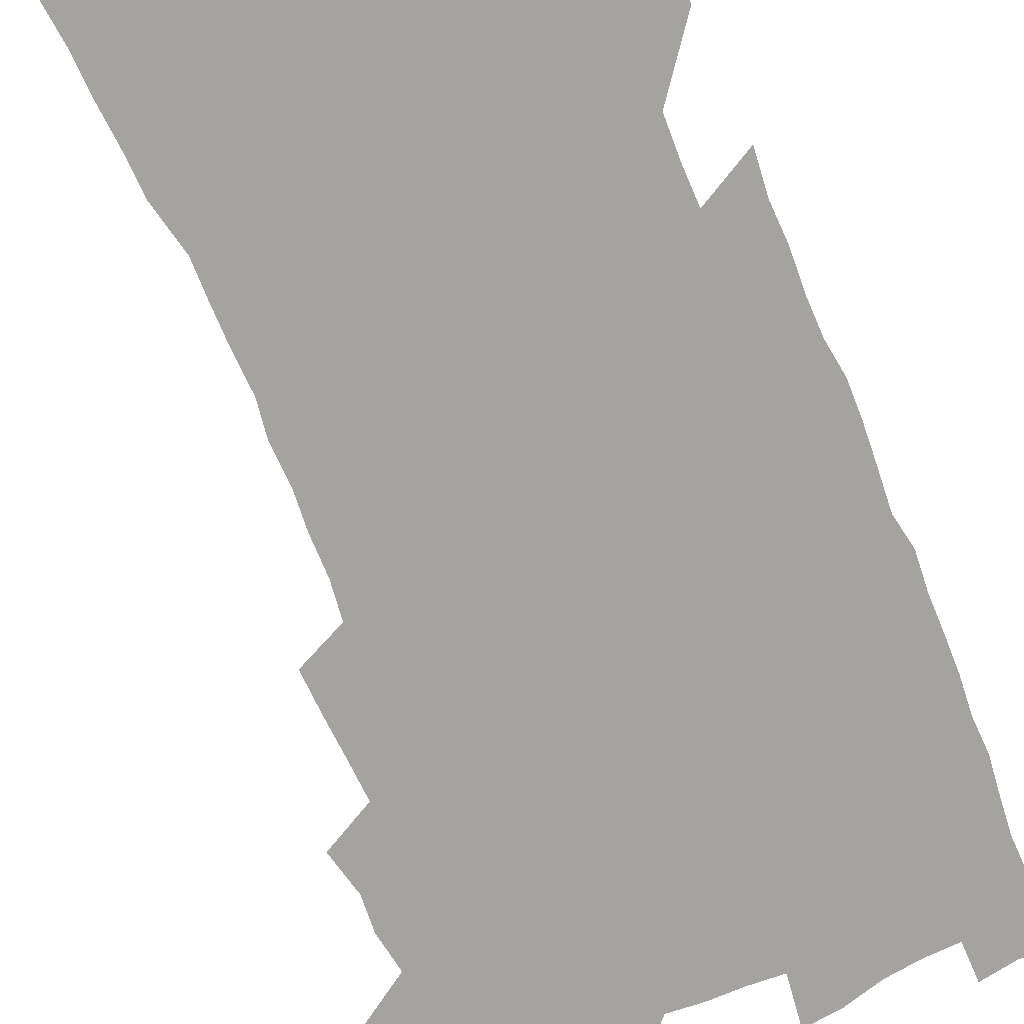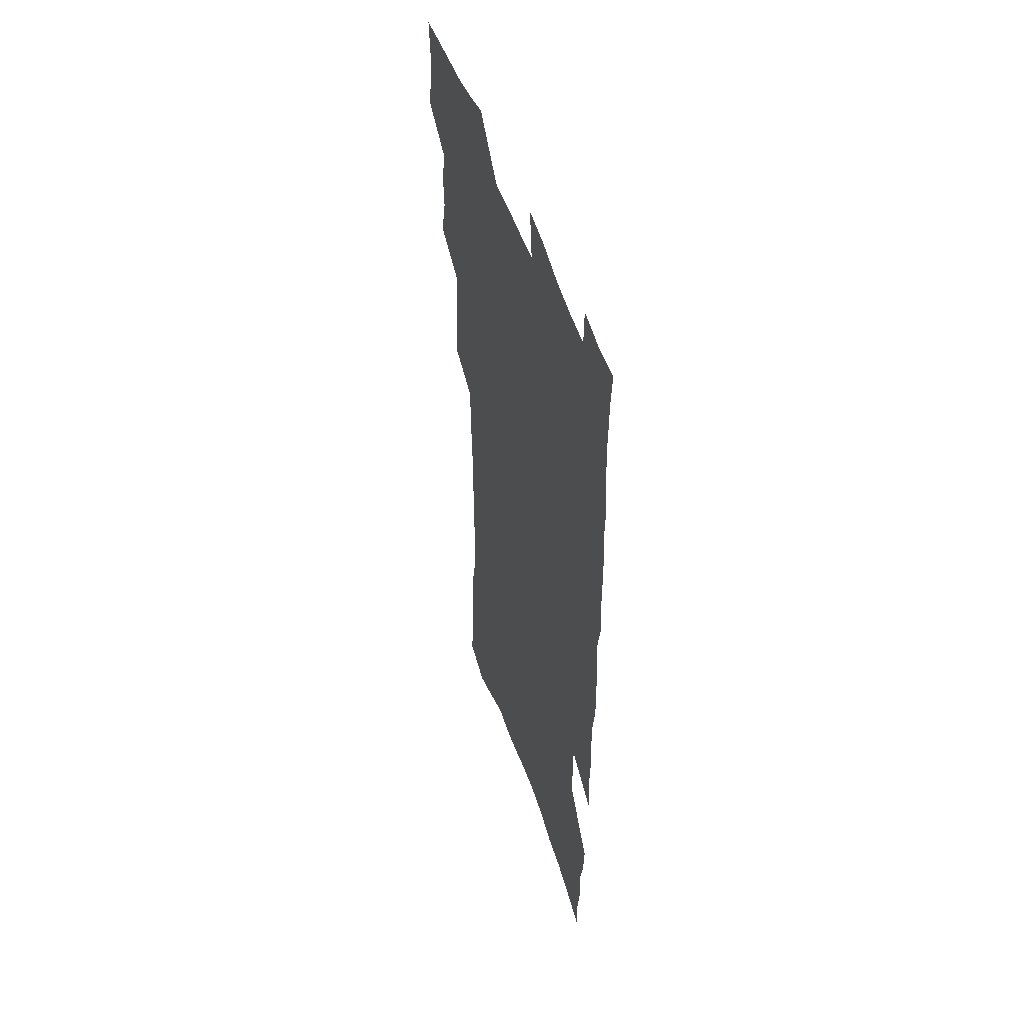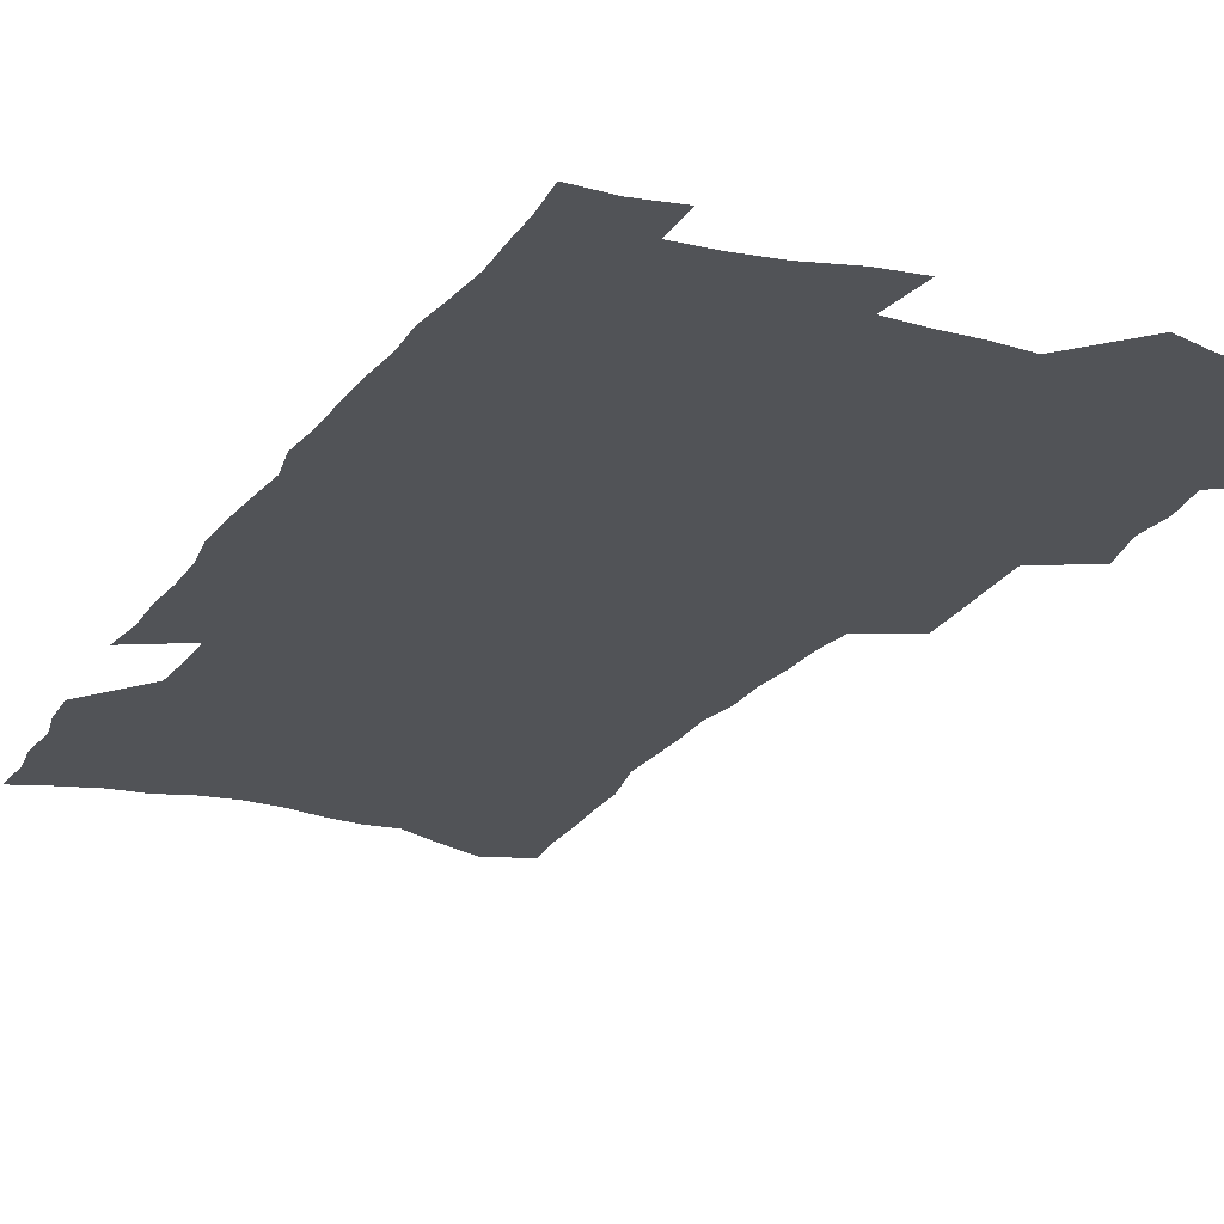
<metadata>
{"format":"obj","ext":"obj","renderer":"f3d","projection":"perspective","resolution":1024,"background":"white","views":[{"elev":-72.9,"azim":22.2,"up":"+Z"},{"elev":51.5,"azim":71.9,"up":"+Y"},{"elev":-21.7,"azim":154.4,"up":"+Z"}]}
</metadata>
<code>
v 476.9 519.3 0
v 480.1 534.9 0
v 481 549.6 0
v 479.6 564.5 0
v 490.4 456 0
v 494.8 474.2 0
v 493.9 489.3 0
v 496.7 505.6 0
v 496.8 520.6 0
v 498.3 535.5 0
v 496.9 550.4 0
v 494.4 566.2 0
v 507.6 393.1 0
v 508.5 410.5 0
v 509.8 427.8 0
v 510.9 444.6 0
v 511.9 460.9 0
v 512.8 476.7 0
v 513.3 492 0
v 512.4 506.5 0
v 515.3 522 0
v 513.9 536.4 0
v 512.1 551.3 0
v 509.4 567.6 0
v 520.6 162.9 0
v 522.7 181.4 0
v 523.4 198.2 0
v 524.9 215.8 0
v 525.6 232.8 0
v 530.5 254.1 0
v 530.4 269.7 0
v 530.5 285.9 0
v 531.4 303.5 0
v 529.4 318.1 0
v 530.2 335.7 0
v 529.1 351.2 0
v 529.1 368.3 0
v 527.4 383.5 0
v 528 400.7 0
v 529.1 417.5 0
v 528.8 432.9 0
v 530 449.1 0
v 529.5 463.7 0
v 530.9 479.2 0
v 531.4 493.8 0
v 529.9 508.1 0
v 530.2 522.6 0
v 529 537.3 0
v 527 552.6 0
v 524.4 568.8 0
v 538.5 156.4 0
v 542.7 177.8 0
v 541.9 192.5 0
v 542.9 209.9 0
v 547.1 231.1 0
v 547.5 247.5 0
v 548.5 264.3 0
v 547.1 278.6 0
v 547.2 294.5 0
v 547.9 311.9 0
v 547.8 328.1 0
v 547.5 343.9 0
v 546 358.4 0
v 547.1 375.6 0
v 545.1 389.6 0
v 544.8 405.2 0
v 545.5 421.2 0
v 545 435.9 0
v 545.2 450.9 0
v 546.3 466.2 0
v 545.8 480.3 0
v 546.7 495 0
v 547.6 509.1 0
v 546.3 523 0
v 544.1 538.3 0
v 541.4 555 0
v 538.7 571.9 0
v 555 163.8 0
v 556.9 182.1 0
v 559.2 201.6 0
v 562.2 222 0
v 562.8 238.5 0
v 564.4 256.6 0
v 564.3 271.8 0
v 563.7 286.6 0
v 562.4 300.7 0
v 562.5 317 0
v 562.6 333.2 0
v 561.5 347.6 0
v 562.2 364.6 0
v 561.7 379.4 0
v 560.3 393.3 0
v 560.2 408.5 0
v 560.6 423.7 0
v 561.2 439 0
v 561.5 453.6 0
v 561.4 467.7 0
v 561.7 482 0
v 561.8 496 0
v 561.7 509.7 0
v 560.7 523.6 0
v 559.4 538.4 0
v 557.7 554 0
v 552.9 576.1 0
v 572.3 172.5 0
v 573.2 189.4 0
v 576.1 211 0
v 577.3 228.8 0
v 577.4 244.2 0
v 577.7 260.1 0
v 577.4 275 0
v 577.2 290.4 0
v 576 304.1 0
v 577.2 322.6 0
v 576.6 337 0
v 575.4 350.8 0
v 576.4 368.2 0
v 575 381.4 0
v 576.4 398.1 0
v 576.1 412.3 0
v 575.6 426.1 0
v 575.7 440.7 0
v 576 455 0
v 574.9 468.3 0
v 575.7 482.8 0
v 576.1 496.7 0
v 575.6 510.3 0
v 574.7 524.5 0
v 574.6 538.1 0
v 572.9 553.8 0
v 585.3 171.3 0
v 587.9 194.8 0
v 589.6 214.3 0
v 590 230.5 0
v 590.3 246.5 0
v 590.4 262 0
v 590.8 278.6 0
v 590.1 292.7 0
v 589.7 307.8 0
v 590 324 0
v 589.7 339.2 0
v 589.8 355 0
v 589.8 370.2 0
v 589.8 385 0
v 589.7 399.3 0
v 589.1 412.6 0
v 589.7 428.1 0
v 589.1 441.4 0
v 589.7 456 0
v 589.4 469.6 0
v 589.5 483.3 0
v 589.9 497 0
v 589.8 510.6 0
v 589.2 524.6 0
v 588.6 538.9 0
v 587.3 554.8 0
v 599.2 173.1 0
v 600.9 194.1 0
v 603.1 218.5 0
v 603.4 234.4 0
v 603.5 249.8 0
v 603.4 264.3 0
v 603.4 279.5 0
v 603.5 295.8 0
v 603.6 311.9 0
v 603.2 326 0
v 603.3 342.2 0
v 603.3 357.3 0
v 603.2 371.9 0
v 603.1 386.2 0
v 603 400.5 0
v 603.1 414.8 0
v 603.2 429.1 0
v 603.6 443.6 0
v 603.4 456.8 0
v 603.6 470.6 0
v 603.7 483.9 0
v 603.4 497.3 0
v 603.7 510.9 0
v 603.4 524.8 0
v 602.7 539.6 0
v 602.1 554.6 0
v 613.6 176.5 0
v 614.4 196.4 0
v 615.5 218.1 0
v 615.8 234.4 0
v 615.9 250.4 0
v 615.9 263.6 0
v 616.3 282 0
v 616.2 296 0
v 616.2 311.6 0
v 616.1 327.3 0
v 616.3 344 0
v 616.2 358 0
v 616.2 372.1 0
v 616.1 385.9 0
v 616.2 400.6 0
v 616.3 414.1 0
v 616.5 429.1 0
v 616.7 443.3 0
v 616.8 456.8 0
v 616.9 470.7 0
v 617 484.1 0
v 617.4 497.6 0
v 617.4 511.1 0
v 617.5 524.7 0
v 617.3 538.9 0
v 616.5 555.3 0
v 614.1 576.6 0
v 627.4 177.5 0
v 627.8 198.1 0
v 628.2 217.3 0
v 628.4 234.3 0
v 628.5 249.6 0
v 628.8 266.4 0
v 628.9 282 0
v 628.9 296.6 0
v 629 311.2 0
v 629 325.7 0
v 629 343 0
v 629.1 358 0
v 629.1 372.2 0
v 629.2 387.2 0
v 629.4 400.6 0
v 629.5 414.8 0
v 629.8 428.7 0
v 629.8 443.2 0
v 630.1 456.5 0
v 630.1 470.8 0
v 630.4 483.8 0
v 630.7 497.4 0
v 631.2 511 0
v 631.4 524.7 0
v 631.4 539.1 0
v 631.3 554.1 0
v 629.3 574.6 0
v 641.1 176 0
v 640.9 197.3 0
v 641 215.9 0
v 641.3 231.9 0
v 641.3 248.9 0
v 641.8 264.1 0
v 641.5 280.9 0
v 641.5 296.5 0
v 641.9 310.3 0
v 641.8 328.1 0
v 641.9 342.5 0
v 642 357.1 0
v 642.3 371.3 0
v 642.4 385.9 0
v 642.5 400.1 0
v 642.5 414.6 0
v 643.3 427.6 0
v 643 442.5 0
v 643.6 456.1 0
v 643.4 470.3 0
v 643.7 483.8 0
v 644.5 497.1 0
v 644.9 510.7 0
v 645.5 524.3 0
v 646.1 537.9 0
v 646 553 0
v 645.8 569.7 0
v 655.4 171.2 0
v 654.5 193.9 0
v 654.1 213.4 0
v 654.4 229.4 0
v 655.5 243.8 0
v 654.6 262.5 0
v 654.8 278.1 0
v 654.8 293.9 0
v 654.8 309.7 0
v 655.2 324.8 0
v 655.3 339.9 0
v 655.7 354.6 0
v 655.6 369.8 0
v 655.7 384.4 0
v 656 398.7 0
v 656.2 413 0
v 656.6 427 0
v 658.3 439.9 0
v 657.4 455.2 0
v 658.2 468.6 0
v 657.9 482.8 0
v 658 496.7 0
v 658.1 510.1 0
v 659.8 523.8 0
v 659.8 537.7 0
v 660.3 552 0
v 660.7 567.4 0
v 669.2 170.1 0
v 669.4 187.5 0
v 668.3 208.4 0
v 668.7 224.7 0
v 668.4 242 0
v 668.7 257.8 0
v 668.6 274.1 0
v 668.4 290.4 0
v 669.3 305.1 0
v 668.9 321.4 0
v 670.7 334.8 0
v 669.8 351.5 0
v 670.1 366.3 0
v 670.3 381 0
v 671.4 395.1 0
v 670.8 410.4 0
v 670.6 425.3 0
v 671.6 439.1 0
v 671.2 454 0
v 671.9 467.7 0
v 671.7 482.1 0
v 672.1 495.8 0
v 674.8 509.5 0
v 674.4 523.4 0
v 674 537.6 0
v 674.5 551.6 0
v 675 566.6 0
v 675.4 582.8 0
v 683.8 165.7 0
v 682.9 185.6 0
v 683 202.8 0
v 684.2 218.1 0
v 683.4 236.1 0
v 682.7 253.1 0
v 683.9 267.7 0
v 683.5 284.6 0
v 683.8 300.4 0
v 683.9 316.4 0
v 684.4 331.8 0
v 684.6 347.2 0
v 685.2 362 0
v 685.6 376.9 0
v 687 391.1 0
v 686.5 406.7 0
v 686.4 421.7 0
v 687.3 436.1 0
v 686.8 451.2 0
v 686.7 465.8 0
v 688.3 479.6 0
v 687.6 494.3 0
v 689.3 508.2 0
v 688.4 523.3 0
v 688.4 537.2 0
v 688.3 551 0
v 689.4 565.2 0
v 690.4 579.9 0
v 699 159.9 0
v 698.5 178.7 0
v 700.8 193.4 0
v 700.2 211 0
v 703.1 224.8 0
v 704 240.4 0
v 706.1 287.8 0
v 704.5 305.8 0
v 705.2 321.5 0
v 704.5 338.2 0
v 704.8 353.8 0
v 707 368.1 0
v 706.9 383.8 0
v 706 400 0
v 704.9 416.2 0
v 707.7 430.2 0
v 706.6 446 0
v 706.7 461.1 0
v 706.6 476.2 0
v 705.5 491.5 0
v 706.2 506 0
v 704.5 521.6 0
v 703.3 536.8 0
v 703.8 550.9 0
v 704.1 565 0
v 705.5 580.1 0
f 8 9 1
f 1 9 2
f 9 10 2
f 2 10 3
f 10 11 3
f 3 11 4
f 11 12 4
f 16 17 5
f 5 17 6
f 17 18 6
f 6 18 7
f 18 19 7
f 7 19 8
f 19 20 8
f 8 20 9
f 20 21 9
f 9 21 10
f 21 22 10
f 10 22 11
f 22 23 11
f 11 23 12
f 23 24 12
f 38 39 13
f 13 39 14
f 39 40 14
f 14 40 15
f 40 41 15
f 15 41 16
f 41 42 16
f 16 42 17
f 42 43 17
f 17 43 18
f 43 44 18
f 18 44 19
f 44 45 19
f 19 45 20
f 45 46 20
f 20 46 21
f 46 47 21
f 21 47 22
f 47 48 22
f 22 48 23
f 48 49 23
f 23 49 24
f 49 50 24
f 51 52 25
f 25 52 26
f 52 53 26
f 26 53 27
f 53 54 27
f 27 54 28
f 54 55 28
f 28 55 29
f 55 56 29
f 29 56 30
f 56 57 30
f 30 57 31
f 57 58 31
f 31 58 32
f 58 59 32
f 32 59 33
f 59 60 33
f 33 60 34
f 60 61 34
f 34 61 35
f 61 62 35
f 35 62 36
f 62 63 36
f 36 63 37
f 63 64 37
f 37 64 38
f 64 65 38
f 38 65 39
f 65 66 39
f 39 66 40
f 66 67 40
f 40 67 41
f 67 68 41
f 41 68 42
f 68 69 42
f 42 69 43
f 69 70 43
f 43 70 44
f 70 71 44
f 44 71 45
f 71 72 45
f 45 72 46
f 72 73 46
f 46 73 47
f 73 74 47
f 47 74 48
f 74 75 48
f 48 75 49
f 75 76 49
f 49 76 50
f 76 77 50
f 51 78 52
f 78 79 52
f 52 79 53
f 79 80 53
f 53 80 54
f 80 81 54
f 54 81 55
f 81 82 55
f 55 82 56
f 82 83 56
f 56 83 57
f 83 84 57
f 57 84 58
f 84 85 58
f 58 85 59
f 85 86 59
f 59 86 60
f 86 87 60
f 60 87 61
f 87 88 61
f 61 88 62
f 88 89 62
f 62 89 63
f 89 90 63
f 63 90 64
f 90 91 64
f 64 91 65
f 91 92 65
f 65 92 66
f 92 93 66
f 66 93 67
f 93 94 67
f 67 94 68
f 94 95 68
f 68 95 69
f 95 96 69
f 69 96 70
f 96 97 70
f 70 97 71
f 97 98 71
f 71 98 72
f 98 99 72
f 72 99 73
f 99 100 73
f 73 100 74
f 100 101 74
f 74 101 75
f 101 102 75
f 75 102 76
f 102 103 76
f 76 103 77
f 103 104 77
f 78 105 79
f 105 106 79
f 79 106 80
f 106 107 80
f 80 107 81
f 107 108 81
f 81 108 82
f 108 109 82
f 82 109 83
f 109 110 83
f 83 110 84
f 110 111 84
f 84 111 85
f 111 112 85
f 85 112 86
f 112 113 86
f 86 113 87
f 113 114 87
f 87 114 88
f 114 115 88
f 88 115 89
f 115 116 89
f 89 116 90
f 116 117 90
f 90 117 91
f 117 118 91
f 91 118 92
f 118 119 92
f 92 119 93
f 119 120 93
f 93 120 94
f 120 121 94
f 94 121 95
f 121 122 95
f 95 122 96
f 122 123 96
f 96 123 97
f 123 124 97
f 97 124 98
f 124 125 98
f 98 125 99
f 125 126 99
f 99 126 100
f 126 127 100
f 100 127 101
f 127 128 101
f 101 128 102
f 128 129 102
f 102 129 103
f 129 130 103
f 103 130 104
f 105 131 106
f 131 132 106
f 106 132 107
f 132 133 107
f 107 133 108
f 133 134 108
f 108 134 109
f 134 135 109
f 109 135 110
f 135 136 110
f 110 136 111
f 136 137 111
f 111 137 112
f 137 138 112
f 112 138 113
f 138 139 113
f 113 139 114
f 139 140 114
f 114 140 115
f 140 141 115
f 115 141 116
f 141 142 116
f 116 142 117
f 142 143 117
f 117 143 118
f 143 144 118
f 118 144 119
f 144 145 119
f 119 145 120
f 145 146 120
f 120 146 121
f 146 147 121
f 121 147 122
f 147 148 122
f 122 148 123
f 148 149 123
f 123 149 124
f 149 150 124
f 124 150 125
f 150 151 125
f 125 151 126
f 151 152 126
f 126 152 127
f 152 153 127
f 127 153 128
f 153 154 128
f 128 154 129
f 154 155 129
f 129 155 130
f 155 156 130
f 131 157 132
f 157 158 132
f 132 158 133
f 158 159 133
f 133 159 134
f 159 160 134
f 134 160 135
f 160 161 135
f 135 161 136
f 161 162 136
f 136 162 137
f 162 163 137
f 137 163 138
f 163 164 138
f 138 164 139
f 164 165 139
f 139 165 140
f 165 166 140
f 140 166 141
f 166 167 141
f 141 167 142
f 167 168 142
f 142 168 143
f 168 169 143
f 143 169 144
f 169 170 144
f 144 170 145
f 170 171 145
f 145 171 146
f 171 172 146
f 146 172 147
f 172 173 147
f 147 173 148
f 173 174 148
f 148 174 149
f 174 175 149
f 149 175 150
f 175 176 150
f 150 176 151
f 176 177 151
f 151 177 152
f 177 178 152
f 152 178 153
f 178 179 153
f 153 179 154
f 179 180 154
f 154 180 155
f 180 181 155
f 155 181 156
f 181 182 156
f 157 183 158
f 183 184 158
f 158 184 159
f 184 185 159
f 159 185 160
f 185 186 160
f 160 186 161
f 186 187 161
f 161 187 162
f 187 188 162
f 162 188 163
f 188 189 163
f 163 189 164
f 189 190 164
f 164 190 165
f 190 191 165
f 165 191 166
f 191 192 166
f 166 192 167
f 192 193 167
f 167 193 168
f 193 194 168
f 168 194 169
f 194 195 169
f 169 195 170
f 195 196 170
f 170 196 171
f 196 197 171
f 171 197 172
f 197 198 172
f 172 198 173
f 198 199 173
f 173 199 174
f 199 200 174
f 174 200 175
f 200 201 175
f 175 201 176
f 201 202 176
f 176 202 177
f 202 203 177
f 177 203 178
f 203 204 178
f 178 204 179
f 204 205 179
f 179 205 180
f 205 206 180
f 180 206 181
f 206 207 181
f 181 207 182
f 207 208 182
f 183 210 184
f 210 211 184
f 184 211 185
f 211 212 185
f 185 212 186
f 212 213 186
f 186 213 187
f 213 214 187
f 187 214 188
f 214 215 188
f 188 215 189
f 215 216 189
f 189 216 190
f 216 217 190
f 190 217 191
f 217 218 191
f 191 218 192
f 218 219 192
f 192 219 193
f 219 220 193
f 193 220 194
f 220 221 194
f 194 221 195
f 221 222 195
f 195 222 196
f 222 223 196
f 196 223 197
f 223 224 197
f 197 224 198
f 224 225 198
f 198 225 199
f 225 226 199
f 199 226 200
f 226 227 200
f 200 227 201
f 227 228 201
f 201 228 202
f 228 229 202
f 202 229 203
f 229 230 203
f 203 230 204
f 230 231 204
f 204 231 205
f 231 232 205
f 205 232 206
f 232 233 206
f 206 233 207
f 233 234 207
f 207 234 208
f 234 235 208
f 208 235 209
f 235 236 209
f 210 237 211
f 237 238 211
f 211 238 212
f 238 239 212
f 212 239 213
f 239 240 213
f 213 240 214
f 240 241 214
f 214 241 215
f 241 242 215
f 215 242 216
f 242 243 216
f 216 243 217
f 243 244 217
f 217 244 218
f 244 245 218
f 218 245 219
f 245 246 219
f 219 246 220
f 246 247 220
f 220 247 221
f 247 248 221
f 221 248 222
f 248 249 222
f 222 249 223
f 249 250 223
f 223 250 224
f 250 251 224
f 224 251 225
f 251 252 225
f 225 252 226
f 252 253 226
f 226 253 227
f 253 254 227
f 227 254 228
f 254 255 228
f 228 255 229
f 255 256 229
f 229 256 230
f 256 257 230
f 230 257 231
f 257 258 231
f 231 258 232
f 258 259 232
f 232 259 233
f 259 260 233
f 233 260 234
f 260 261 234
f 234 261 235
f 261 262 235
f 235 262 236
f 262 263 236
f 237 264 238
f 264 265 238
f 238 265 239
f 265 266 239
f 239 266 240
f 266 267 240
f 240 267 241
f 267 268 241
f 241 268 242
f 268 269 242
f 242 269 243
f 269 270 243
f 243 270 244
f 270 271 244
f 244 271 245
f 271 272 245
f 245 272 246
f 272 273 246
f 246 273 247
f 273 274 247
f 247 274 248
f 274 275 248
f 248 275 249
f 275 276 249
f 249 276 250
f 276 277 250
f 250 277 251
f 277 278 251
f 251 278 252
f 278 279 252
f 252 279 253
f 279 280 253
f 253 280 254
f 280 281 254
f 254 281 255
f 281 282 255
f 255 282 256
f 282 283 256
f 256 283 257
f 283 284 257
f 257 284 258
f 284 285 258
f 258 285 259
f 285 286 259
f 259 286 260
f 286 287 260
f 260 287 261
f 287 288 261
f 261 288 262
f 288 289 262
f 262 289 263
f 289 290 263
f 264 291 265
f 291 292 265
f 265 292 266
f 292 293 266
f 266 293 267
f 293 294 267
f 267 294 268
f 294 295 268
f 268 295 269
f 295 296 269
f 269 296 270
f 296 297 270
f 270 297 271
f 297 298 271
f 271 298 272
f 298 299 272
f 272 299 273
f 299 300 273
f 273 300 274
f 300 301 274
f 274 301 275
f 301 302 275
f 275 302 276
f 302 303 276
f 276 303 277
f 303 304 277
f 277 304 278
f 304 305 278
f 278 305 279
f 305 306 279
f 279 306 280
f 306 307 280
f 280 307 281
f 307 308 281
f 281 308 282
f 308 309 282
f 282 309 283
f 309 310 283
f 283 310 284
f 310 311 284
f 284 311 285
f 311 312 285
f 285 312 286
f 312 313 286
f 286 313 287
f 313 314 287
f 287 314 288
f 314 315 288
f 288 315 289
f 315 316 289
f 289 316 290
f 316 317 290
f 291 319 292
f 319 320 292
f 292 320 293
f 320 321 293
f 293 321 294
f 321 322 294
f 294 322 295
f 322 323 295
f 295 323 296
f 323 324 296
f 296 324 297
f 324 325 297
f 297 325 298
f 325 326 298
f 298 326 299
f 326 327 299
f 299 327 300
f 327 328 300
f 300 328 301
f 328 329 301
f 301 329 302
f 329 330 302
f 302 330 303
f 330 331 303
f 303 331 304
f 331 332 304
f 304 332 305
f 332 333 305
f 305 333 306
f 333 334 306
f 306 334 307
f 334 335 307
f 307 335 308
f 335 336 308
f 308 336 309
f 336 337 309
f 309 337 310
f 337 338 310
f 310 338 311
f 338 339 311
f 311 339 312
f 339 340 312
f 312 340 313
f 340 341 313
f 313 341 314
f 341 342 314
f 314 342 315
f 342 343 315
f 315 343 316
f 343 344 316
f 316 344 317
f 344 345 317
f 317 345 318
f 345 346 318
f 319 347 320
f 347 348 320
f 320 348 321
f 348 349 321
f 321 349 322
f 349 350 322
f 322 350 323
f 350 351 323
f 323 351 324
f 351 352 324
f 324 352 325
f 327 353 328
f 353 354 328
f 328 354 329
f 354 355 329
f 329 355 330
f 355 356 330
f 330 356 331
f 356 357 331
f 331 357 332
f 357 358 332
f 332 358 333
f 358 359 333
f 333 359 334
f 359 360 334
f 334 360 335
f 360 361 335
f 335 361 336
f 361 362 336
f 336 362 337
f 362 363 337
f 337 363 338
f 363 364 338
f 338 364 339
f 364 365 339
f 339 365 340
f 365 366 340
f 340 366 341
f 366 367 341
f 341 367 342
f 367 368 342
f 342 368 343
f 368 369 343
f 343 369 344
f 369 370 344
f 344 370 345
f 370 371 345
f 345 371 346
f 371 372 346

</code>
